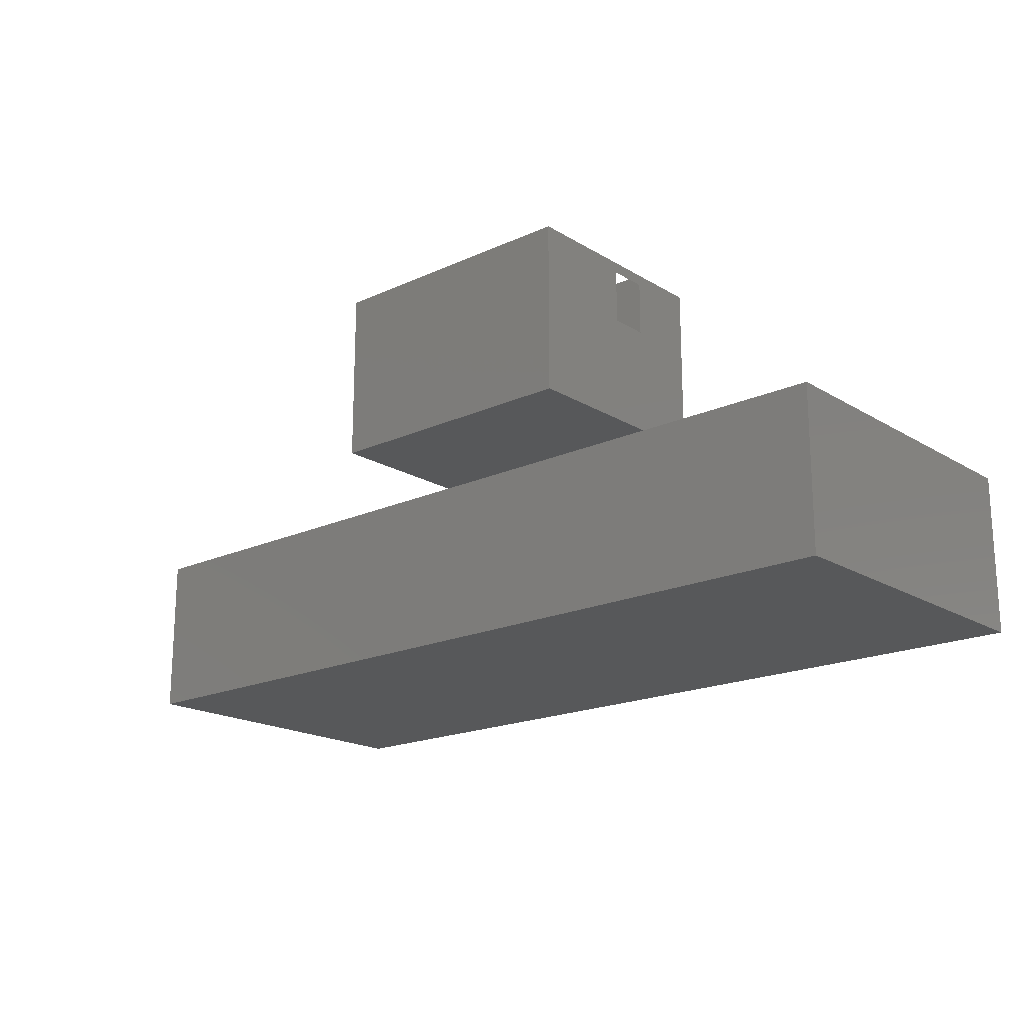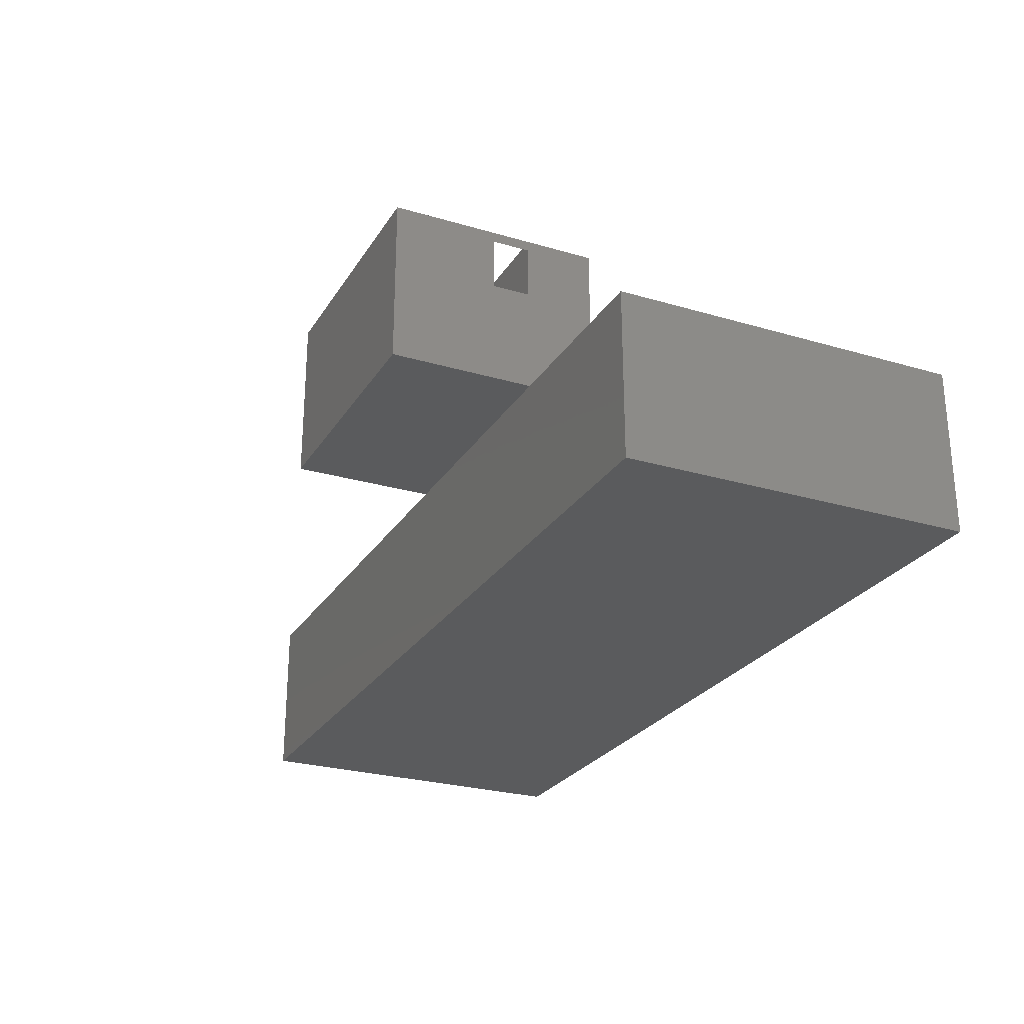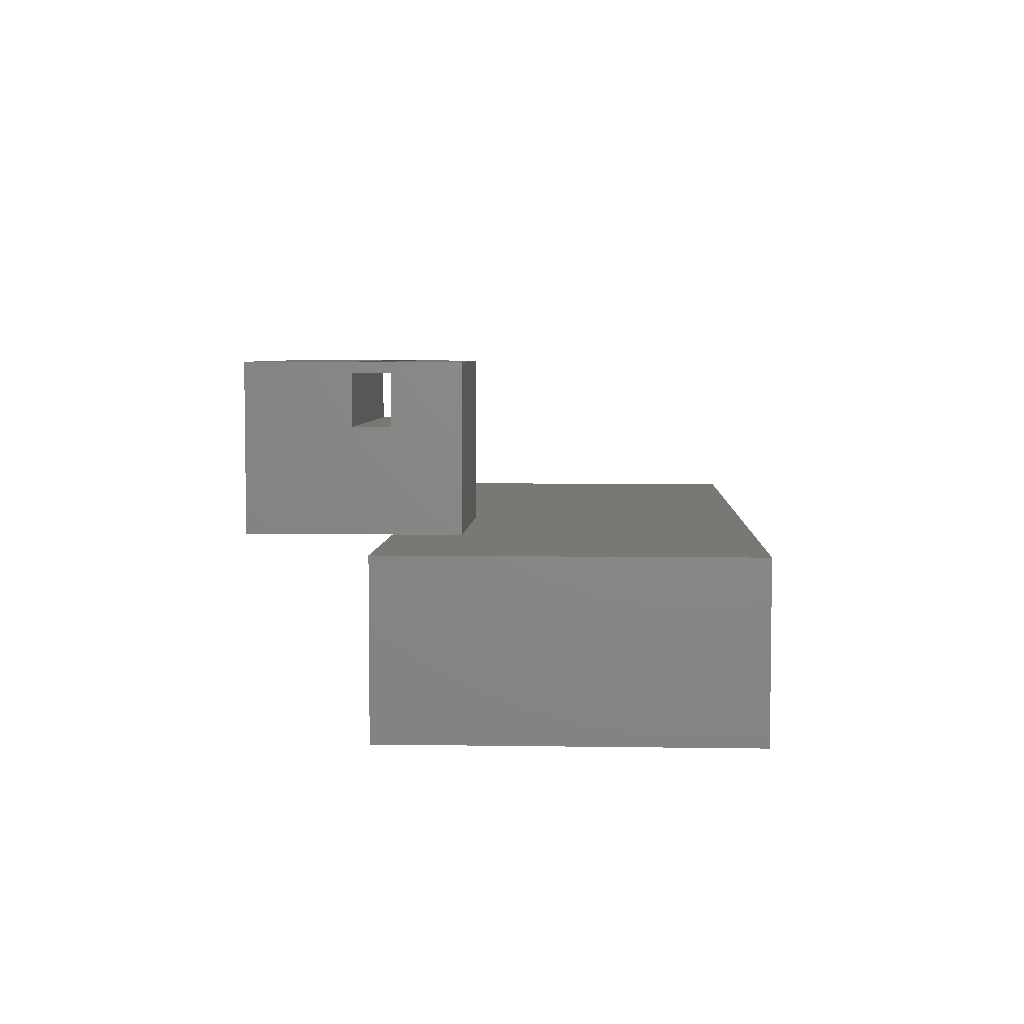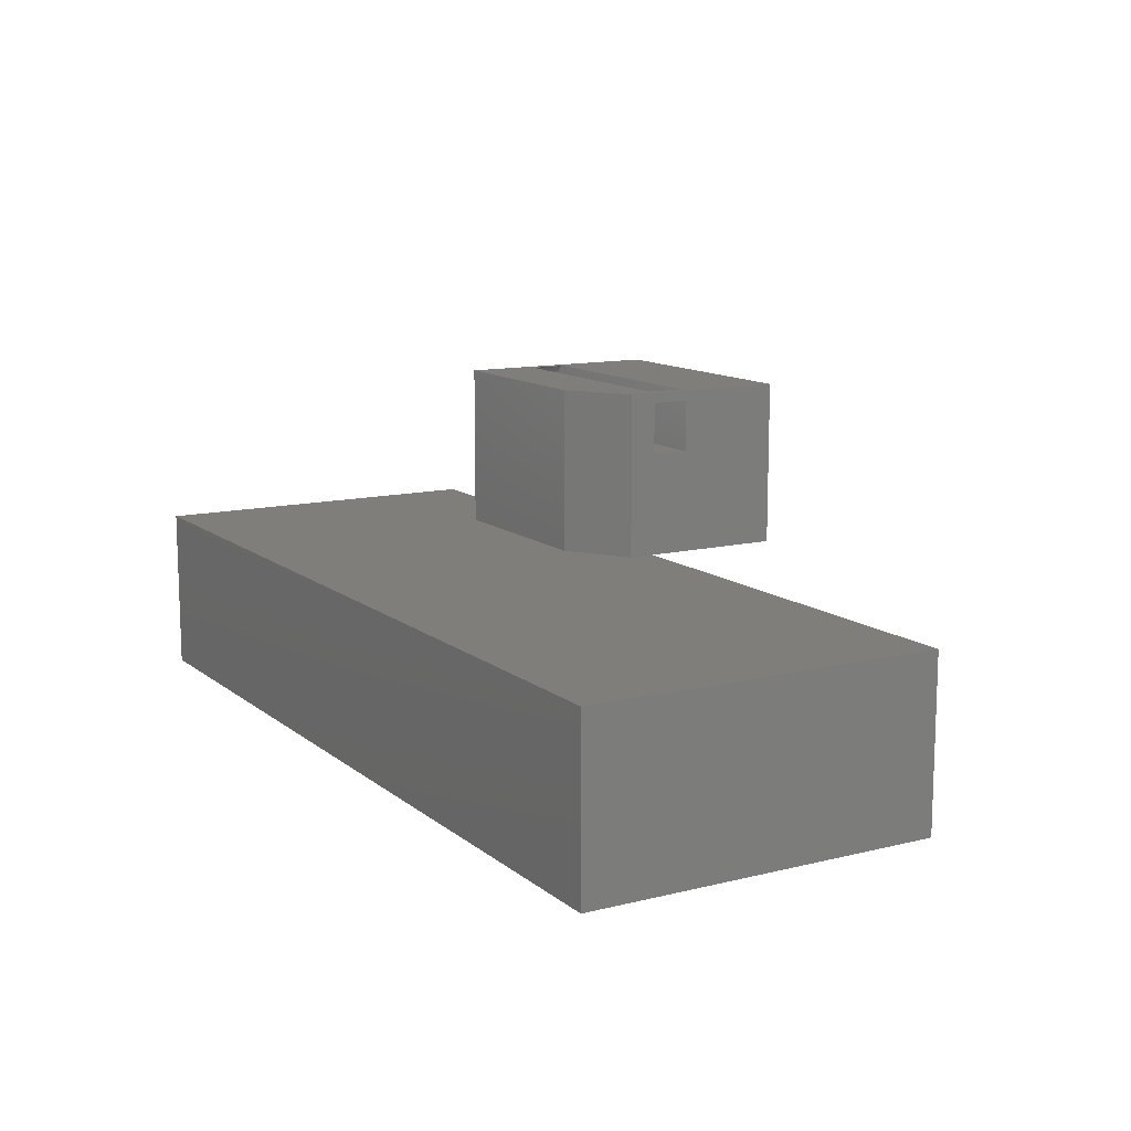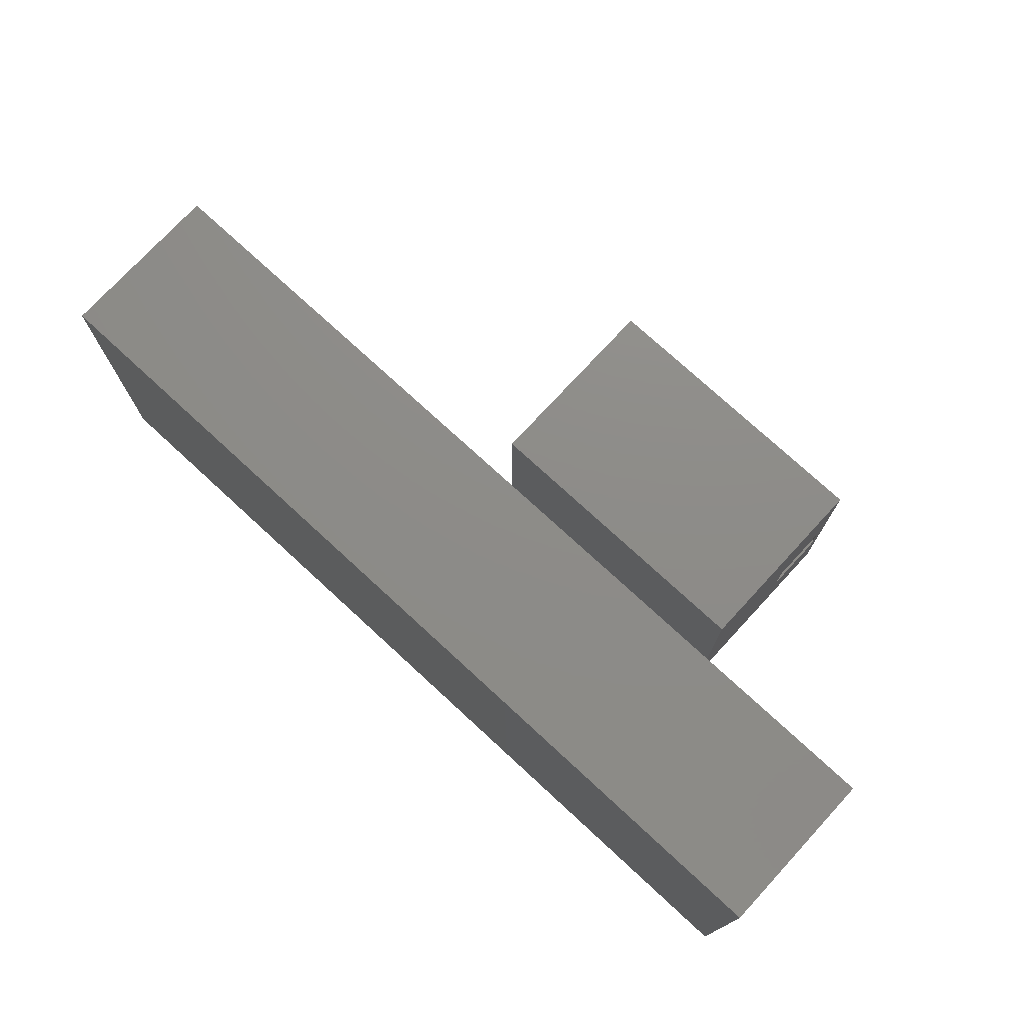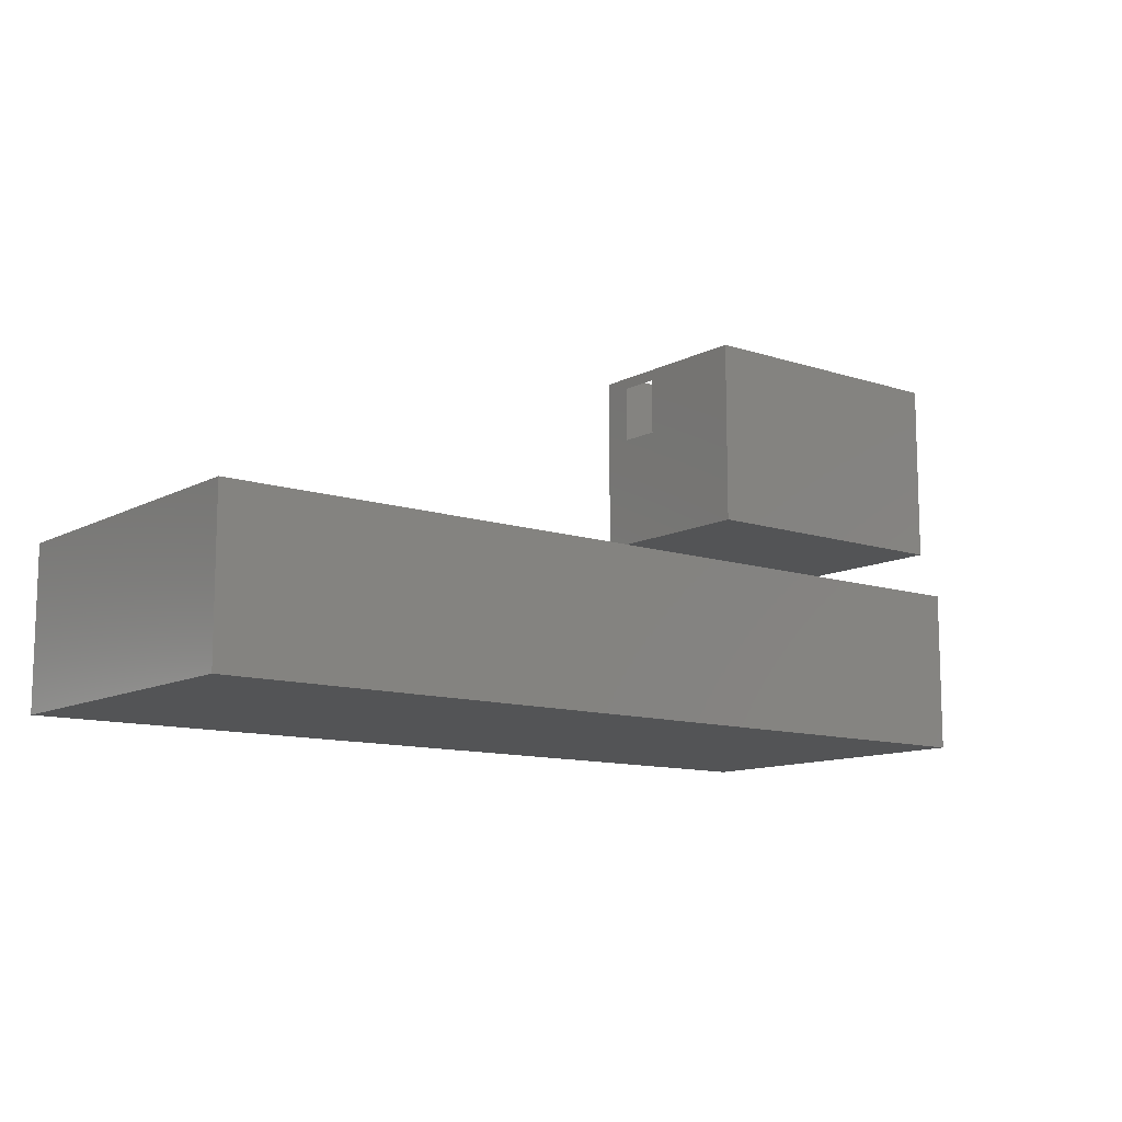
<metadata>
{"format":"stl","ext":"stl","renderer":"f3d","projection":"perspective","resolution":1024,"background":"white","views":[{"elev":-18.7,"azim":-138.9,"up":"+Z"},{"elev":-25.9,"azim":-115.1,"up":"+Z"},{"elev":4.9,"azim":-87.2,"up":"+Z"},{"elev":12.1,"azim":59.9,"up":"+Z"},{"elev":75.0,"azim":-137.3,"up":"+Y"},{"elev":-11.4,"azim":141.5,"up":"+Z"}]}
</metadata>
<code>
# stl→obj: 62 verts, 128 faces
v -0.4141 0.4235 0.25
v -0.4219 0.317 0.25
v -0.4141 0.2969 0.25
v -0.4219 0.3454 0.25
v -0.6094 0.4235 0.25
v -0.6094 0.2656 0.25
v -0.6016 0.317 0.25
v -0.6016 0.3454 0.25
v -0.4609 0.2656 0.25
v -0.6094 0.2656 0.125
v -0.4609 0.2656 0.125
v -0.4141 0.3125 0.125
v -0.4141 0.317 0.2031
v -0.4141 0.2969 0.125
v -0.4141 0.317 0.2422
v -0.4141 0.3454 0.2422
v -0.4141 0.3454 0.2031
v -0.4141 0.4235 0.125
v -0.4141 0.3164 0.125
v -0.07812 0.3164 0.125
v -0.07812 0.05469 0.125
v -0.75 0.05469 0.125
v -0.75 0.3164 0.125
v -0.6094 0.3125 0.125
v -0.6094 0.3164 0.125
v -0.6094 0.3454 0.2422
v -0.6094 0.317 0.2422
v -0.6094 0.317 0.2031
v -0.6094 0.4235 0.125
v -0.6094 0.3454 0.2031
v -0.6071 0.3454 0.2477
v -0.6081 0.3454 0.2465
v -0.6059 0.3454 0.2487
v -0.4175 0.3454 0.2487
v -0.4204 0.3454 0.2498
v -0.4189 0.3454 0.2494
v -0.4142 0.3454 0.2437
v -0.4147 0.3454 0.2452
v -0.4154 0.3454 0.2465
v -0.4164 0.3454 0.2477
v -0.6031 0.3454 0.2498
v -0.6046 0.3454 0.2494
v -0.6088 0.3454 0.2452
v -0.6092 0.3454 0.2437
v -0.6059 0.317 0.2487
v -0.6081 0.317 0.2465
v -0.6071 0.317 0.2477
v -0.4204 0.317 0.2498
v -0.4175 0.317 0.2487
v -0.4189 0.317 0.2494
v -0.6046 0.317 0.2494
v -0.6031 0.317 0.2498
v -0.4164 0.317 0.2477
v -0.4154 0.317 0.2465
v -0.4147 0.317 0.2452
v -0.4142 0.317 0.2437
v -0.6092 0.317 0.2437
v -0.6088 0.317 0.2452
v -0.07812 0.3164 0
v -0.75 0.3164 0
v -0.75 0.05469 0
v -0.07812 0.05469 0
f 1 2 3
f 1 4 2
f 5 6 7
f 5 7 8
f 5 8 4
f 5 4 1
f 3 2 9
f 9 2 7
f 9 7 6
f 6 10 9
f 9 10 11
f 12 13 14
f 3 13 15
f 3 14 13
f 1 3 15
f 1 15 16
f 1 16 17
f 1 17 18
f 18 17 19
f 19 17 13
f 19 13 12
f 20 19 12
f 21 20 12
f 21 12 14
f 21 14 11
f 21 11 10
f 21 10 22
f 22 10 23
f 23 10 24
f 23 24 25
f 9 11 3
f 3 11 14
f 6 5 26
f 6 26 27
f 6 27 28
f 6 28 25
f 6 25 24
f 6 24 10
f 25 28 29
f 29 28 30
f 29 30 5
f 5 30 26
f 31 32 33
f 34 35 4
f 36 35 34
f 30 17 16
f 30 16 37
f 30 37 38
f 30 38 39
f 30 39 40
f 30 40 34
f 30 34 4
f 30 4 8
f 30 8 41
f 30 41 42
f 30 42 33
f 30 33 32
f 32 43 44
f 32 44 26
f 32 26 30
f 1 18 5
f 5 18 29
f 45 46 47
f 2 48 49
f 49 48 50
f 28 46 45
f 28 45 51
f 28 51 52
f 28 52 7
f 28 7 2
f 28 2 49
f 28 49 53
f 28 53 54
f 28 54 55
f 28 55 56
f 28 56 15
f 28 15 13
f 46 28 27
f 46 27 57
f 46 57 58
f 30 28 17
f 17 28 13
f 31 46 32
f 32 46 58
f 32 58 43
f 43 58 57
f 43 57 44
f 44 57 27
f 44 27 26
f 46 31 47
f 47 31 33
f 47 33 45
f 45 33 42
f 45 42 51
f 51 42 41
f 51 41 52
f 52 41 8
f 52 8 7
f 53 39 54
f 54 39 38
f 54 38 55
f 55 38 37
f 55 37 56
f 56 37 16
f 56 16 15
f 39 53 40
f 40 53 49
f 40 49 34
f 34 49 50
f 34 50 36
f 36 50 48
f 36 48 35
f 35 48 2
f 35 2 4
f 25 29 19
f 19 29 18
f 59 60 23
f 59 23 25
f 59 25 19
f 59 19 20
f 61 60 62
f 62 60 59
f 23 60 22
f 22 60 61
f 21 62 20
f 20 62 59
f 22 61 21
f 21 61 62

</code>
